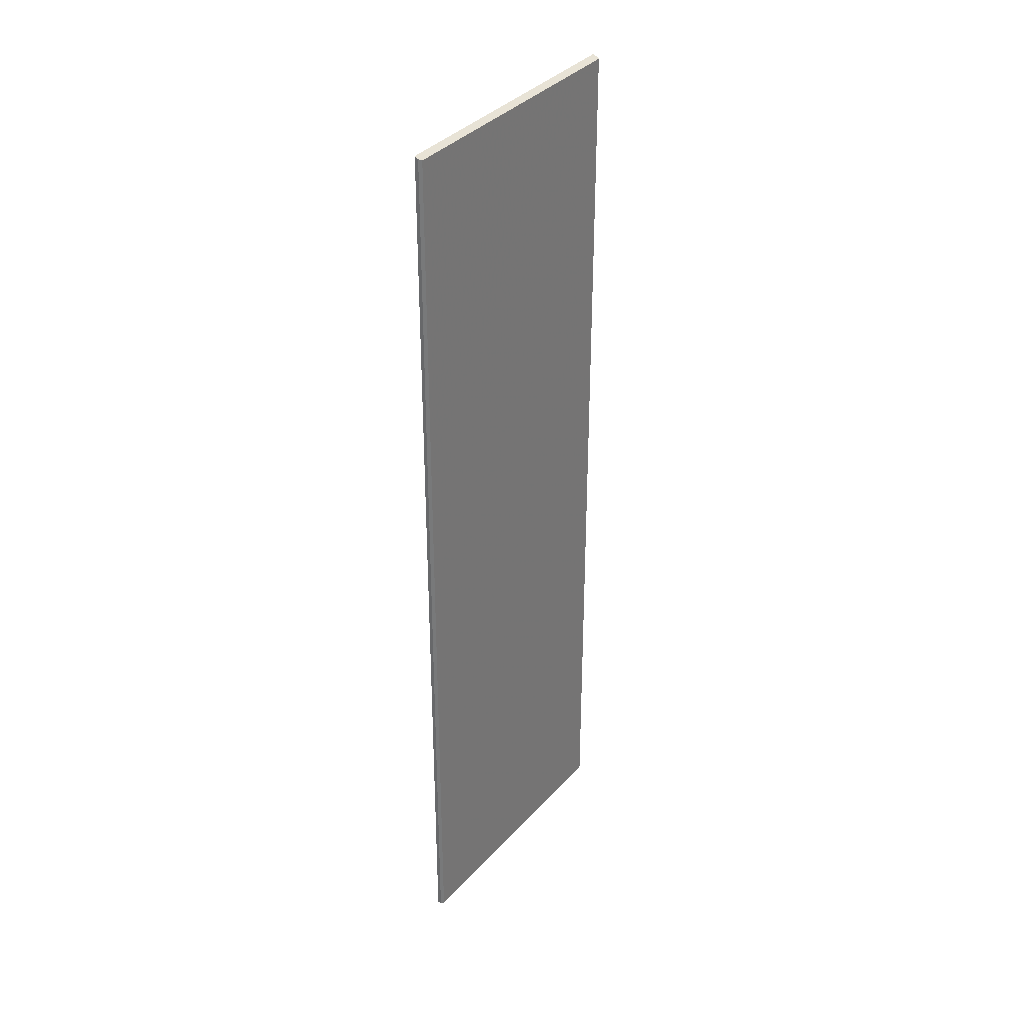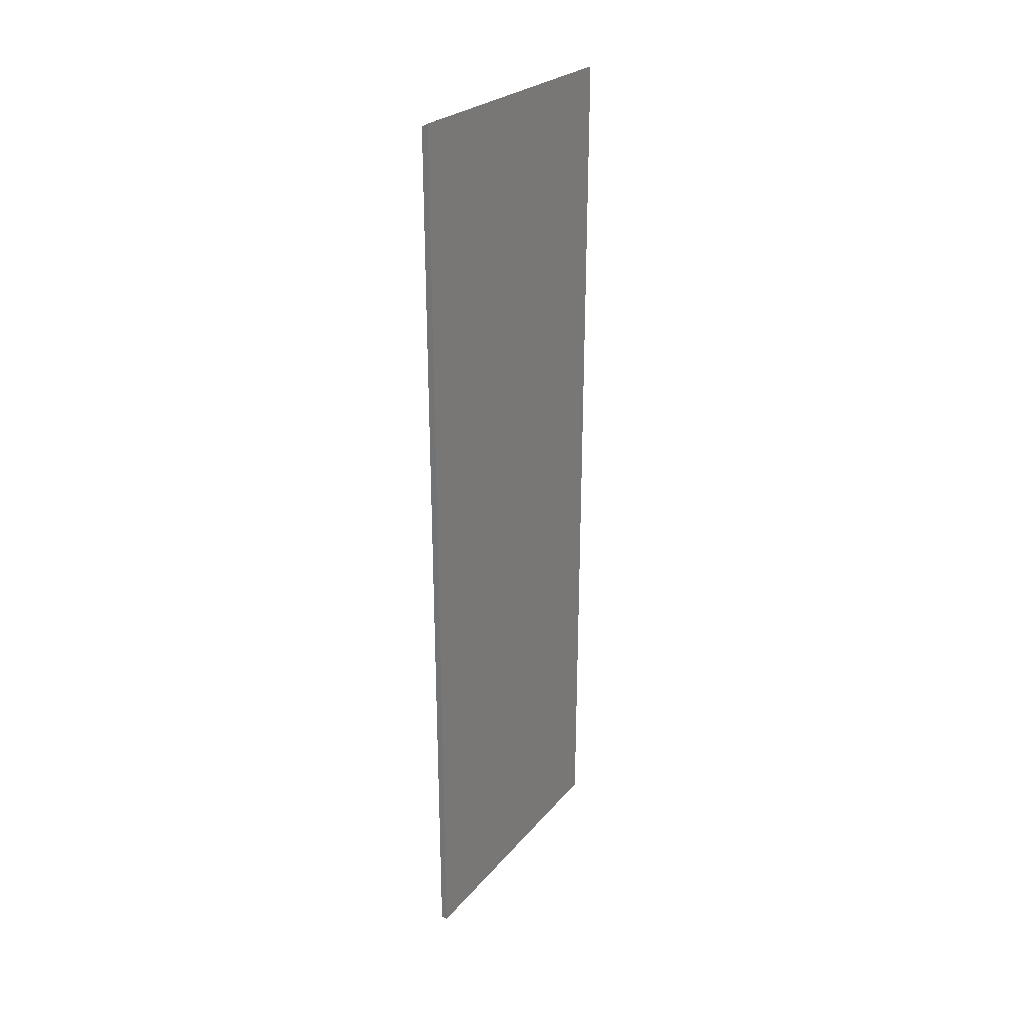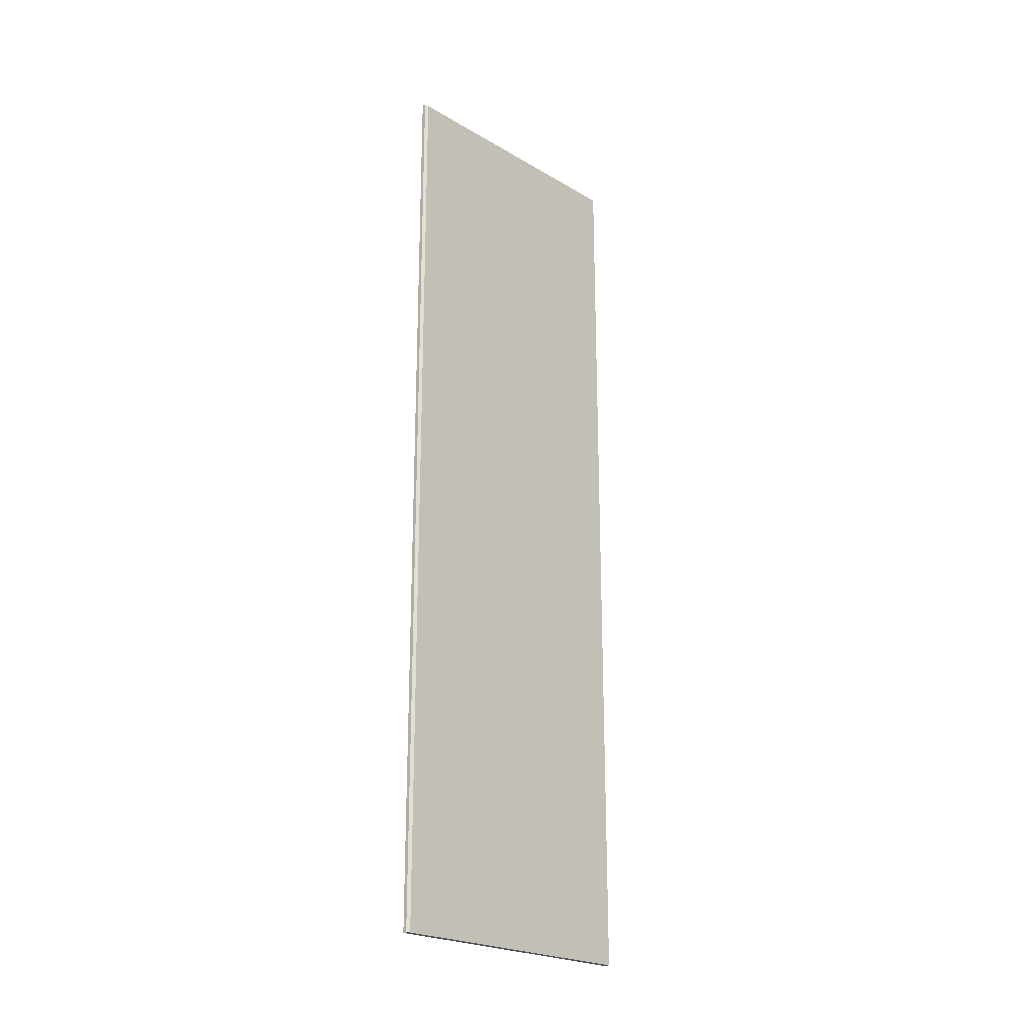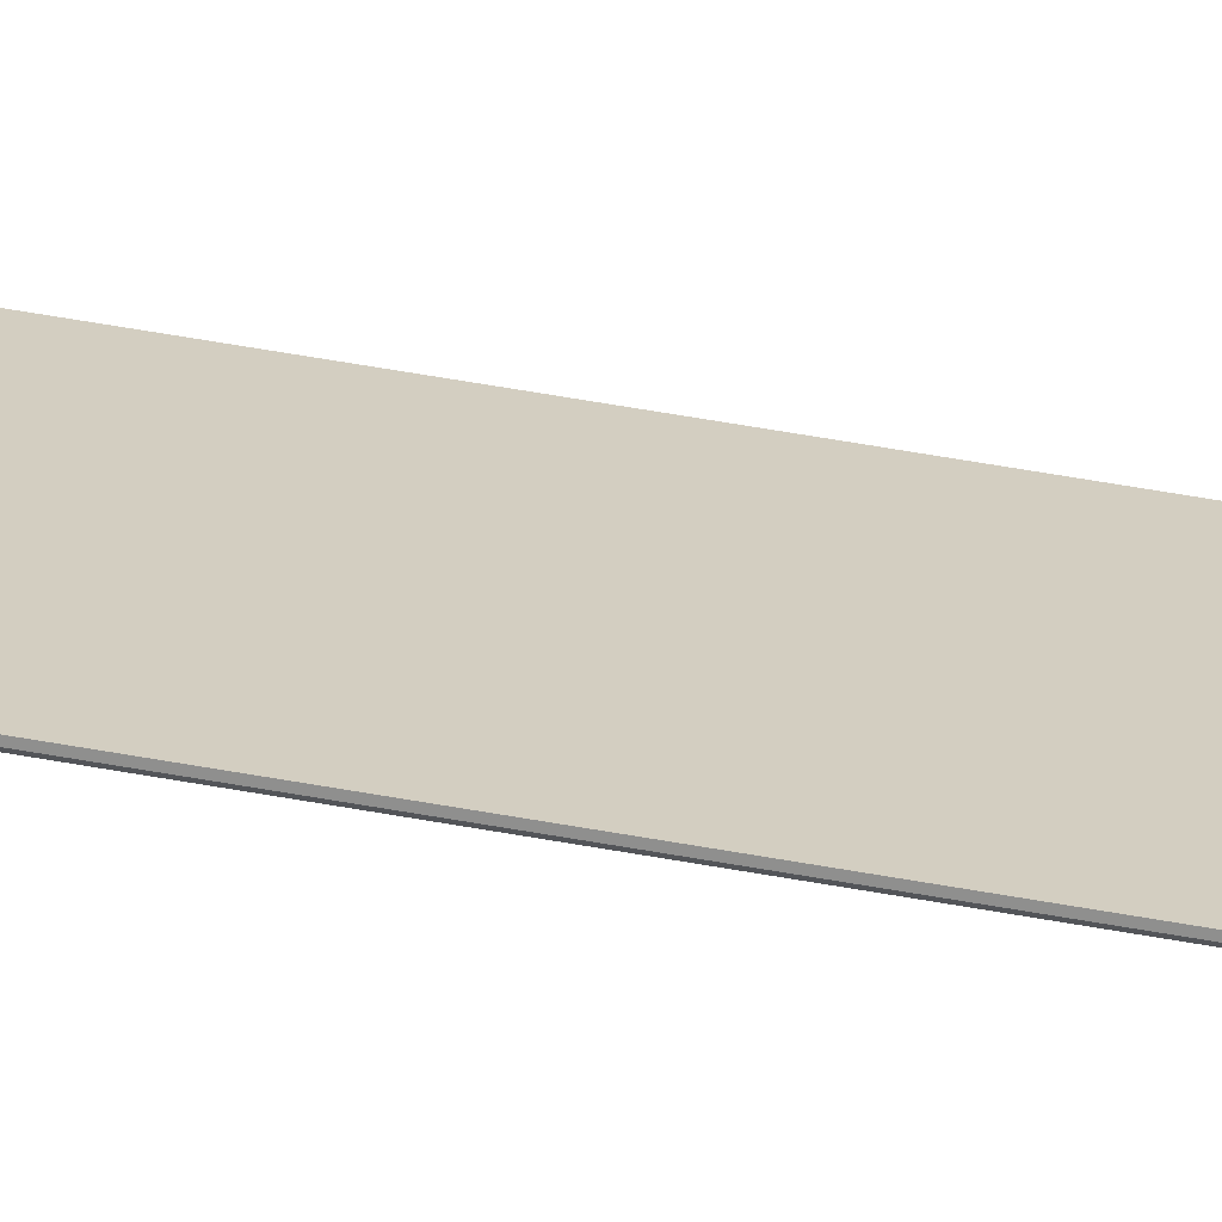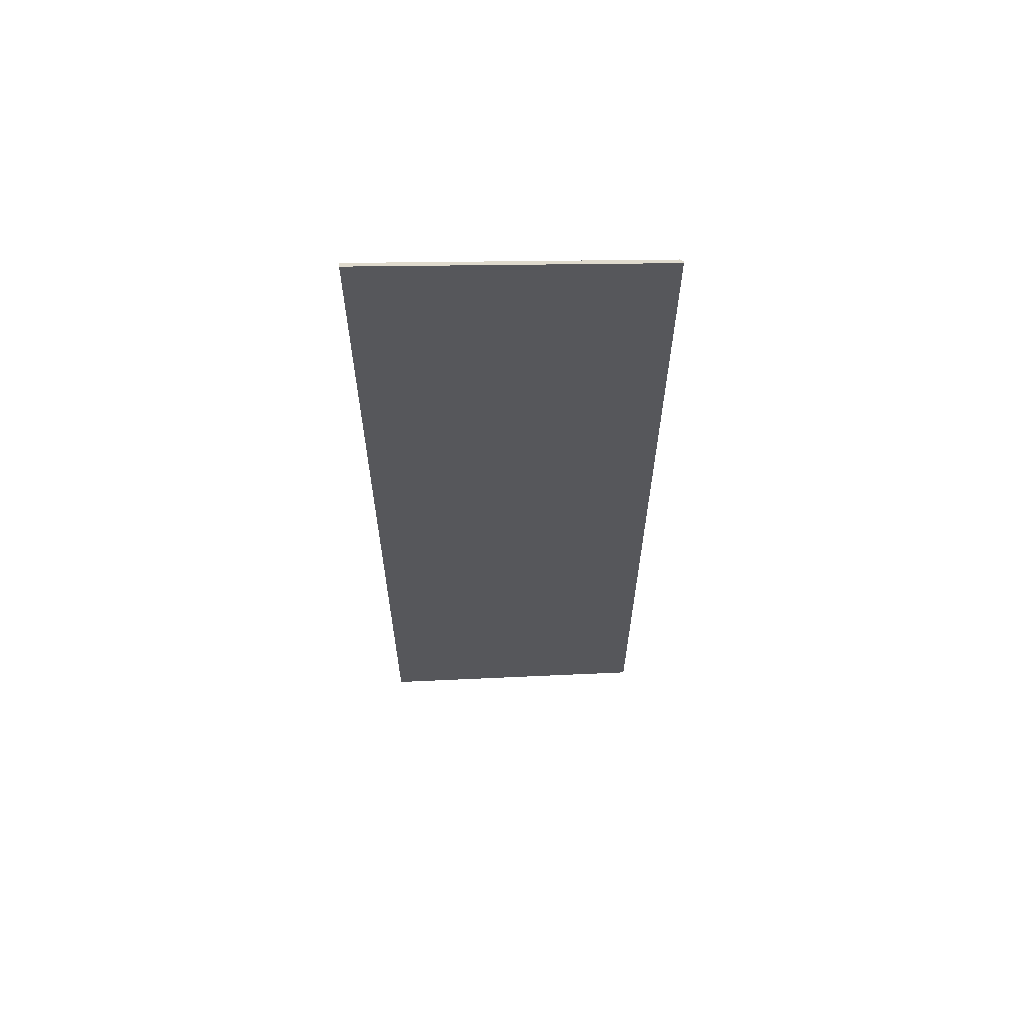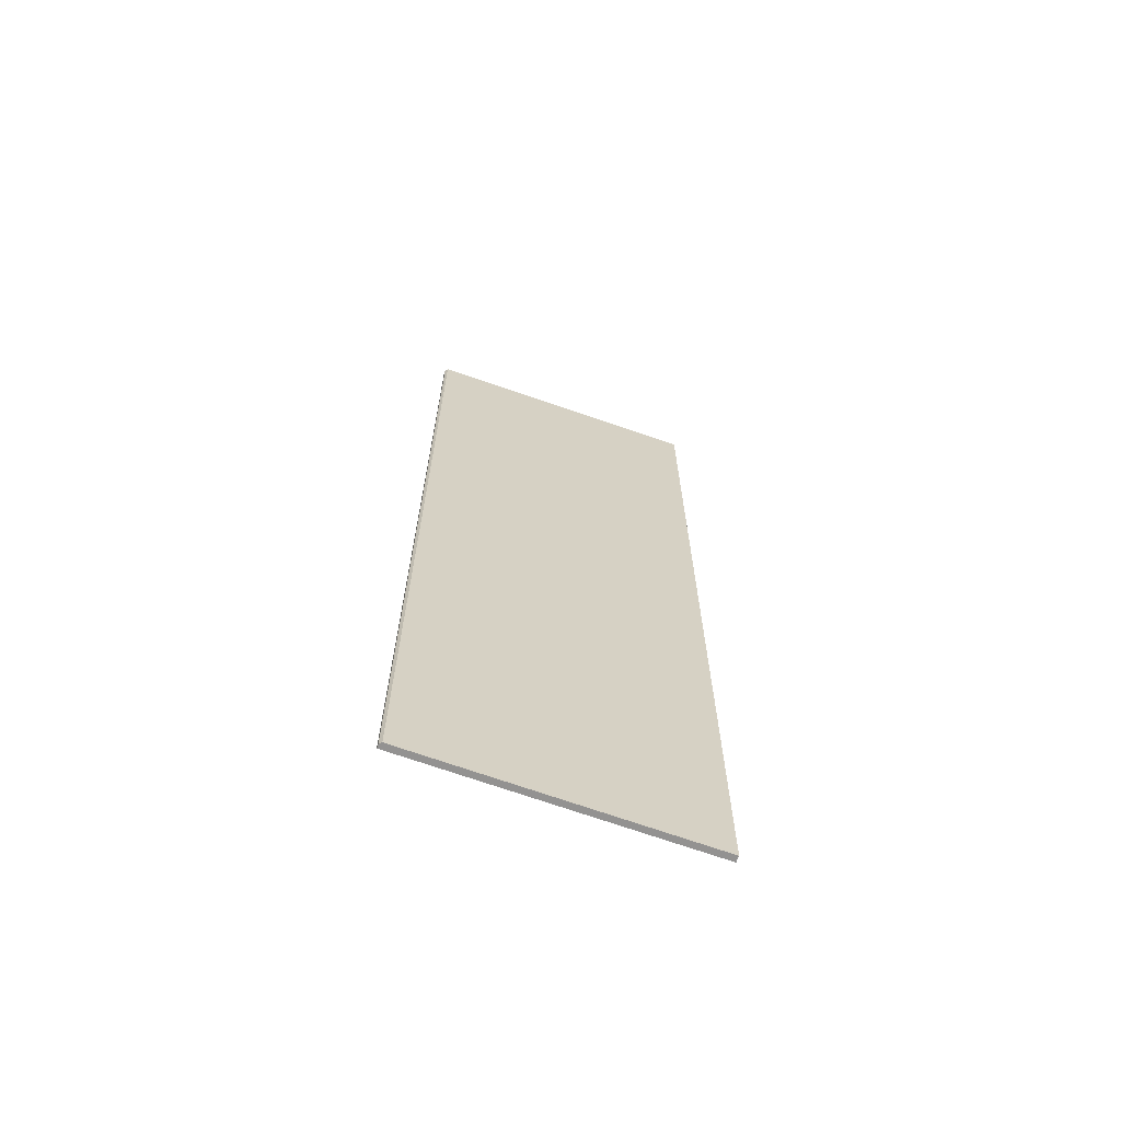
<metadata>
{"format":"obj","ext":"obj","renderer":"f3d","projection":"perspective","resolution":1024,"background":"white","views":[{"elev":32.7,"azim":70.0,"up":"+Y"},{"elev":29.0,"azim":-112.9,"up":"+Y"},{"elev":-22.4,"azim":77.2,"up":"+Y"},{"elev":79.1,"azim":99.2,"up":"+Z"},{"elev":62.4,"azim":-57.5,"up":"+Y"},{"elev":-66.4,"azim":105.0,"up":"+Y"}]}
</metadata>
<code>
v 1.016 0.0132 1.855
v 1.016 0.01351 1.855
v 1.016 -0.1198 1.855
v 1.016 -0.1198 1.855
v 1.016 0.01351 1.855
v 0.9912 0.01554 1.82
v 0.9912 -0.1198 1.82
v 1.016 -0.1198 1.855
v 0.9912 0.01554 1.82
v 0.992 0.01499 1.82
v 0.992 -0.1198 1.82
v 0.9912 -0.1198 1.82
v 1.016 -0.1198 1.855
v 1.016 -0.1198 1.855
v 1.016 -0.1198 1.855
v 0.9912 -0.1198 1.82
v 0.992 -0.1198 1.82
v 1.016 -0.1198 1.855
v 1.016 0.01299 1.855
v 1.016 0.0132 1.855
v 1.016 -0.1198 1.855
v 1.016 0.01299 1.855
v 0.992 0.01499 1.82
v 0.9912 0.01554 1.82
v 1.016 0.01351 1.855
v 1.016 0.0132 1.855
v 0.992 0.01499 1.82
v 1.016 0.01299 1.855
v 1.016 -0.1198 1.855
v 0.992 -0.1198 1.82
f 1 2 3
f 1 3 4
f 5 6 7
f 5 7 8
f 9 10 11
f 9 11 12
f 13 14 15
f 13 15 16
f 13 16 17
f 18 19 20
f 18 20 21
f 22 23 24
f 22 24 25
f 22 25 26
f 27 28 29
f 27 29 30

</code>
